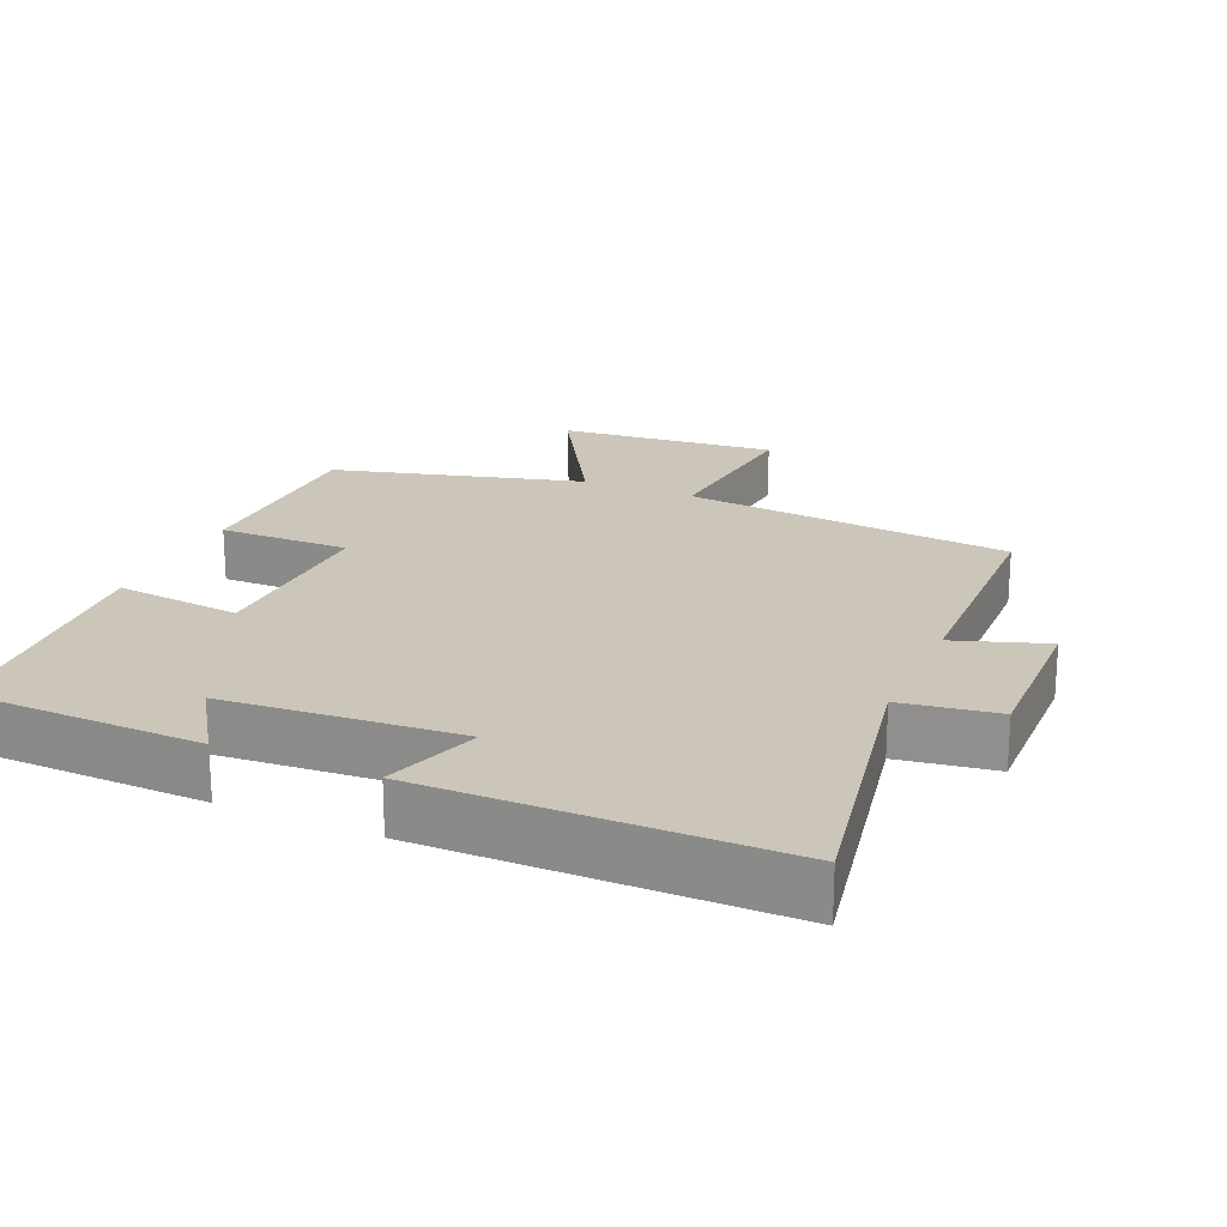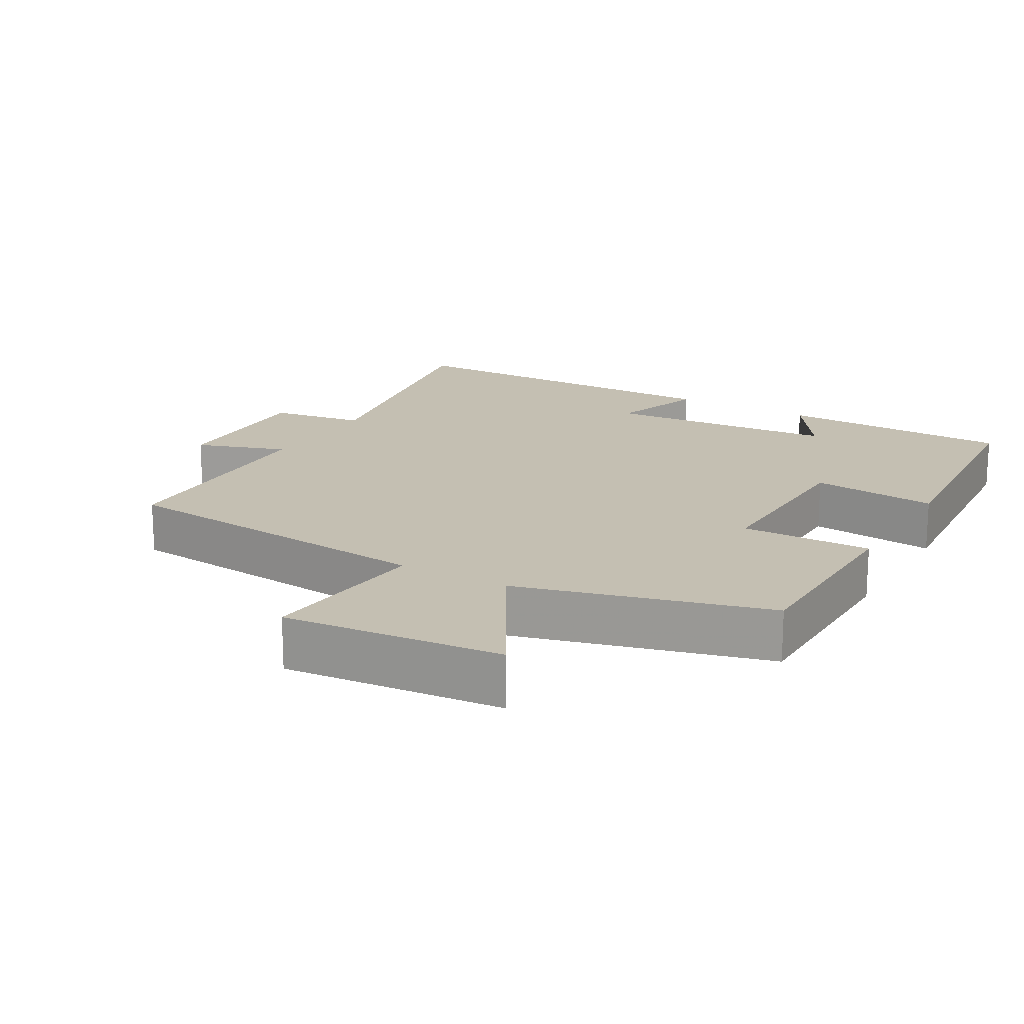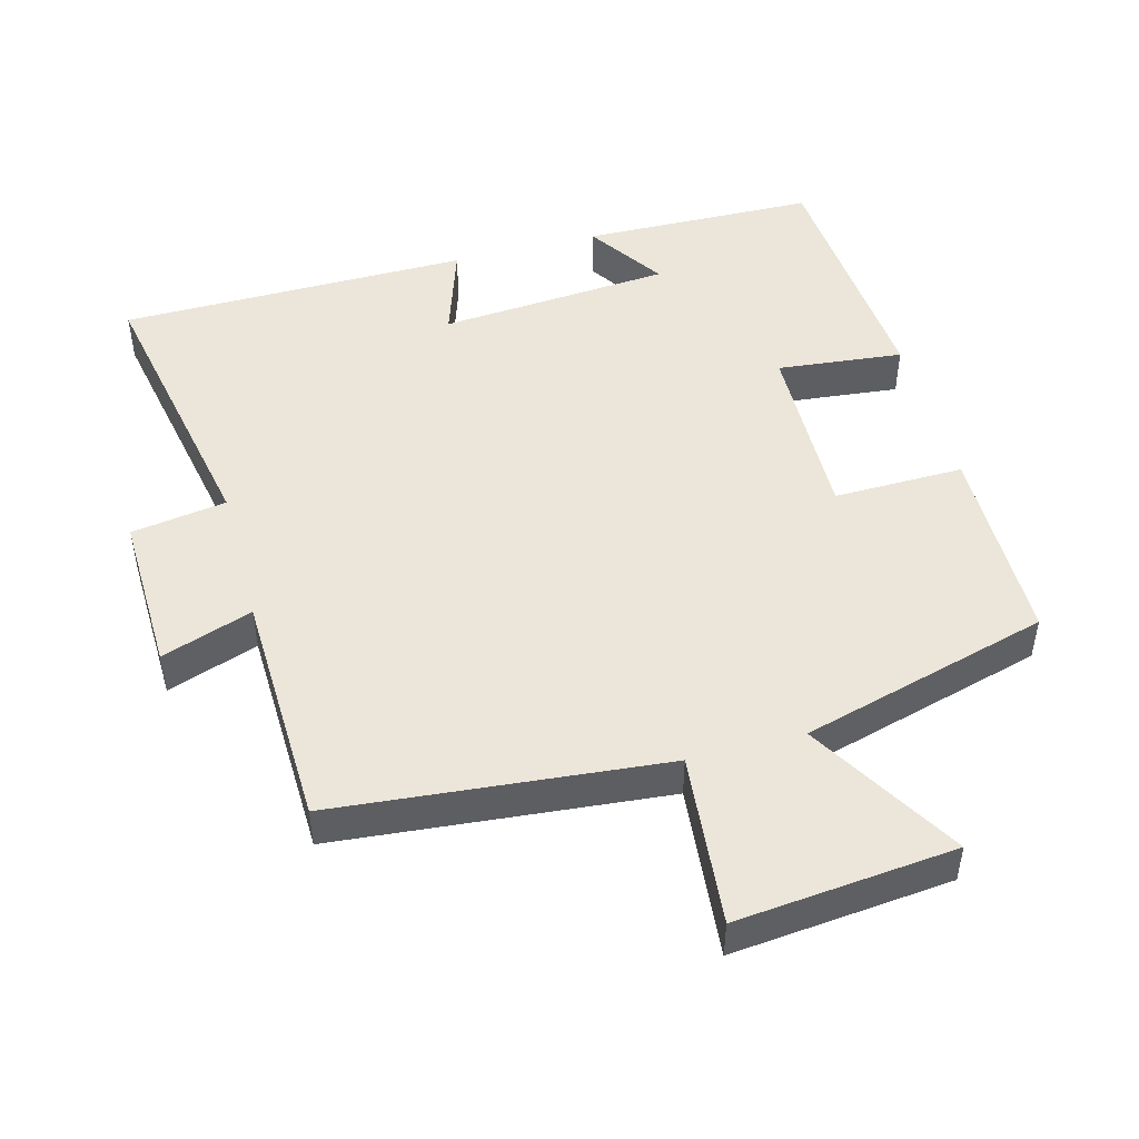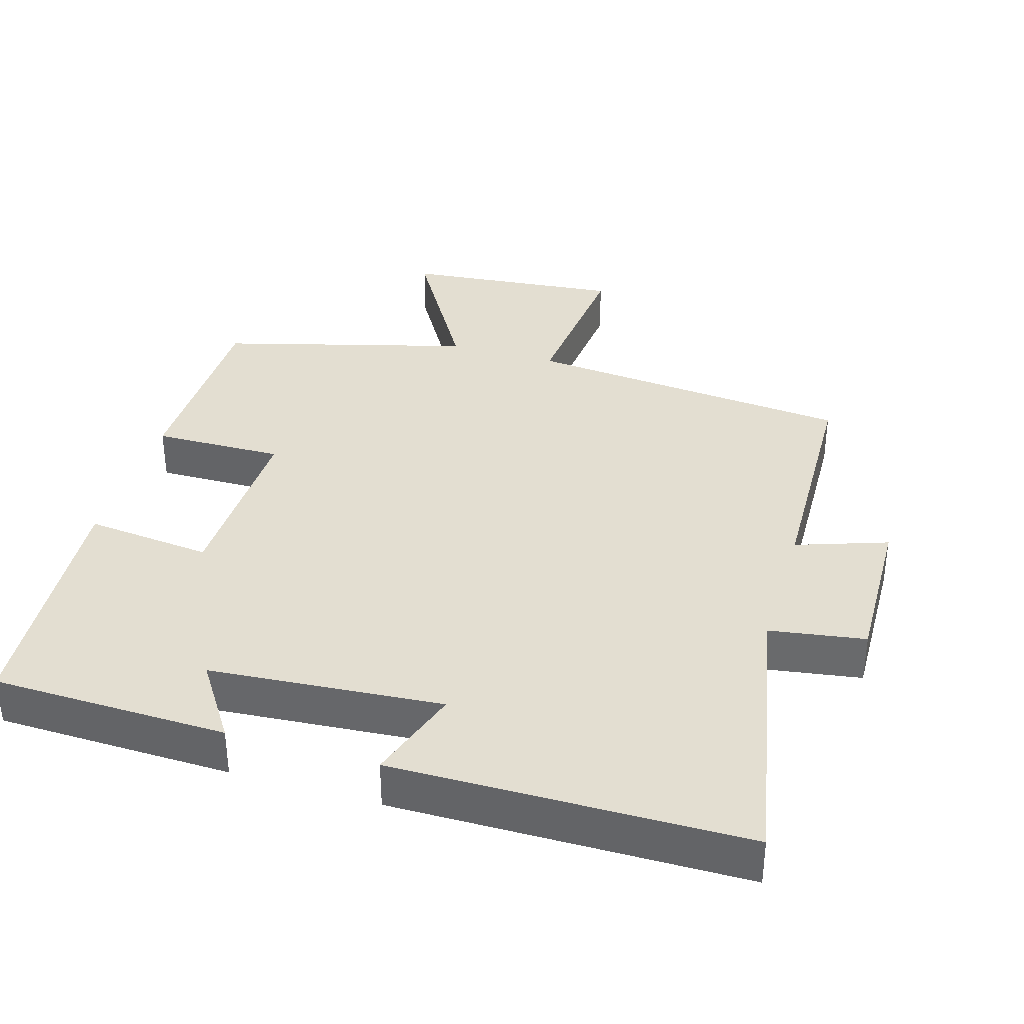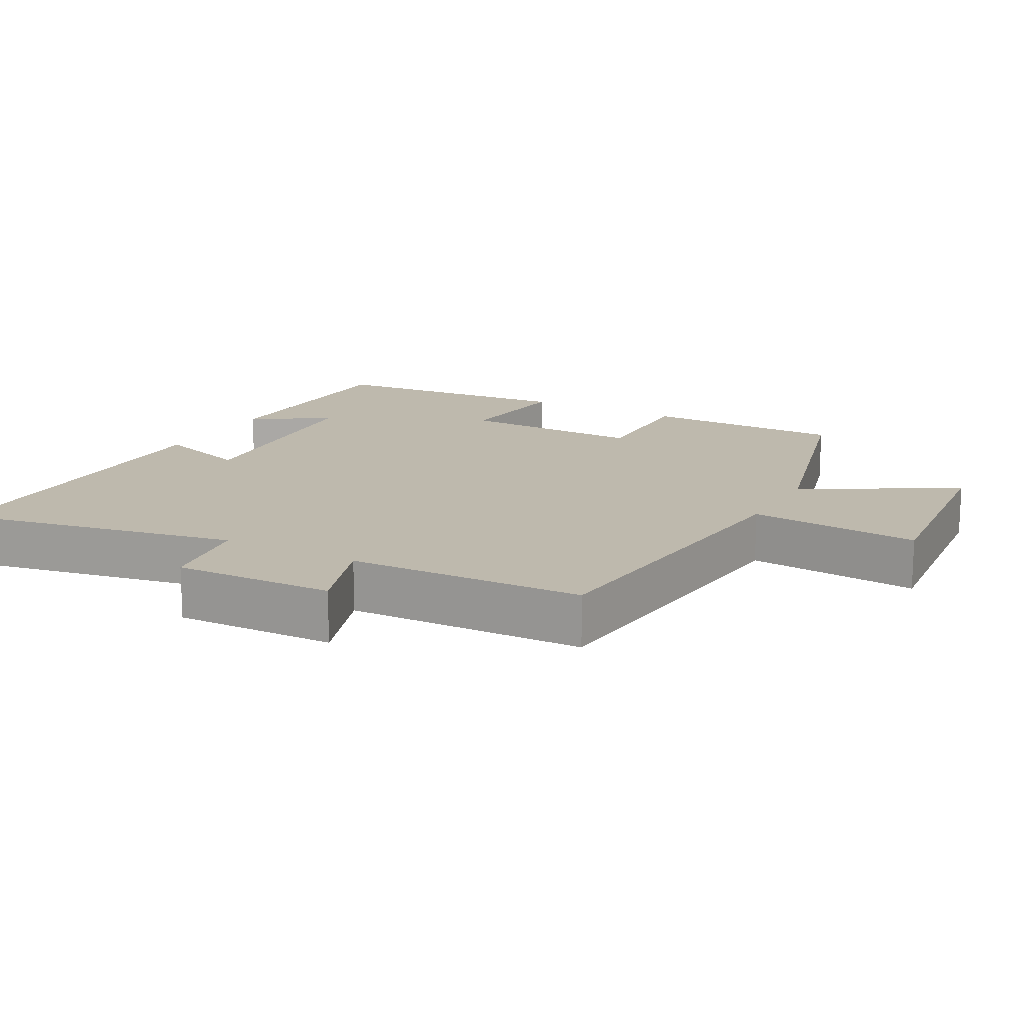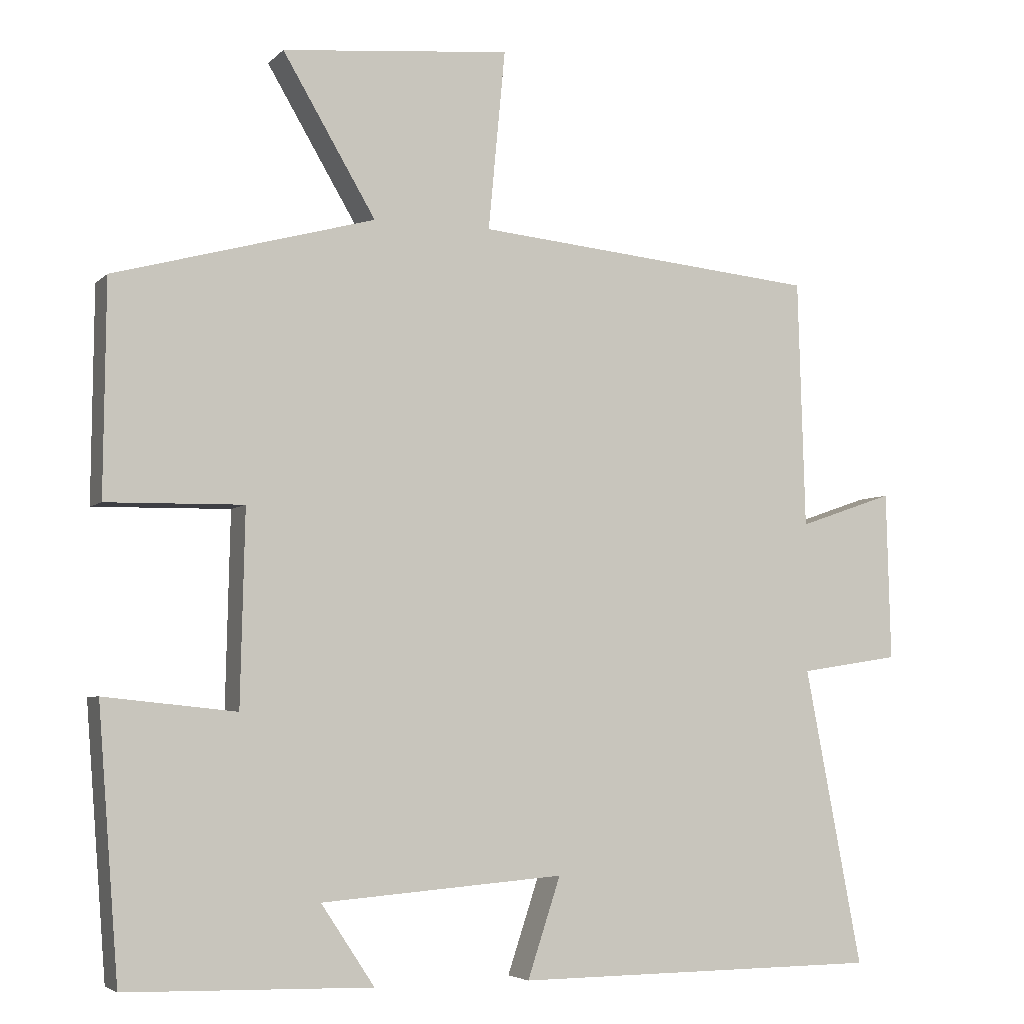
<metadata>
{"format":"obj","ext":"obj","renderer":"f3d","projection":"perspective","resolution":1024,"background":"white","views":[{"elev":21.0,"azim":-156.2,"up":"+Y"},{"elev":17.6,"azim":30.2,"up":"+Y"},{"elev":48.2,"azim":-15.1,"up":"+Y"},{"elev":36.0,"azim":-163.4,"up":"+Y"},{"elev":15.3,"azim":-61.3,"up":"+Y"},{"elev":-4.8,"azim":157.8,"up":"+Z"}]}
</metadata>
<code>
v 0.472 0.07 -0.492
v 0.137 0.07 -0.5
v 0.21 0.07 -0.39
v -0.122 0.07 -0.364
v -0.077 0.07 -0.5
v -0.578 0.07 -0.496
v -0.5 0.07 -0.09
v -0.636 0.07 -0.069
v -0.63 0.07 0.161
v -0.5 0.07 0.116
v -0.49 0.07 0.455
v -0.02 0.07 0.5
v -0.043 0.07 0.745
v 0.269 0.07 0.715
v 0.142 0.07 0.5
v 0.497 0.07 0.403
v 0.5 0.07 0.114
v 0.314 0.07 0.117
v 0.32 0.07 -0.147
v 0.5 0.07 -0.128
v 0.472 0 -0.492
v 0.137 0 -0.5
v 0.21 0 -0.39
v -0.122 0 -0.364
v -0.077 0 -0.5
v -0.578 0 -0.496
v -0.5 0 -0.09
v -0.636 0 -0.069
v -0.63 0 0.161
v -0.5 0 0.116
v -0.49 0 0.455
v -0.02 0 0.5
v -0.043 0 0.745
v 0.269 0 0.715
v 0.142 0 0.5
v 0.497 0 0.403
v 0.5 0 0.114
v 0.314 0 0.117
v 0.32 0 -0.147
v 0.5 0 -0.128
f 19 20 1
f 15 16 17 18
f 15 18 19
f 12 13 14 15
f 10 11 12 15
f 10 15 19
f 7 8 9 10
f 7 10 19 1
f 4 5 6 7
f 3 4 7
f 1 2 3
f 1 3 7
f 21 40 39
f 38 37 36 35
f 39 38 35
f 35 34 33 32
f 35 32 31 30
f 39 35 30
f 30 29 28 27
f 21 39 30 27
f 27 26 25 24
f 27 24 23
f 23 22 21
f 27 23 21
f 1 21 22 2
f 2 22 23 3
f 3 23 24 4
f 4 24 25 5
f 5 25 26 6
f 6 26 27 7
f 7 27 28 8
f 8 28 29 9
f 9 29 30 10
f 10 30 31 11
f 11 31 32 12
f 12 32 33 13
f 13 33 34 14
f 14 34 35 15
f 15 35 36 16
f 16 36 37 17
f 17 37 38 18
f 18 38 39 19
f 19 39 40 20
f 20 40 21 1

</code>
